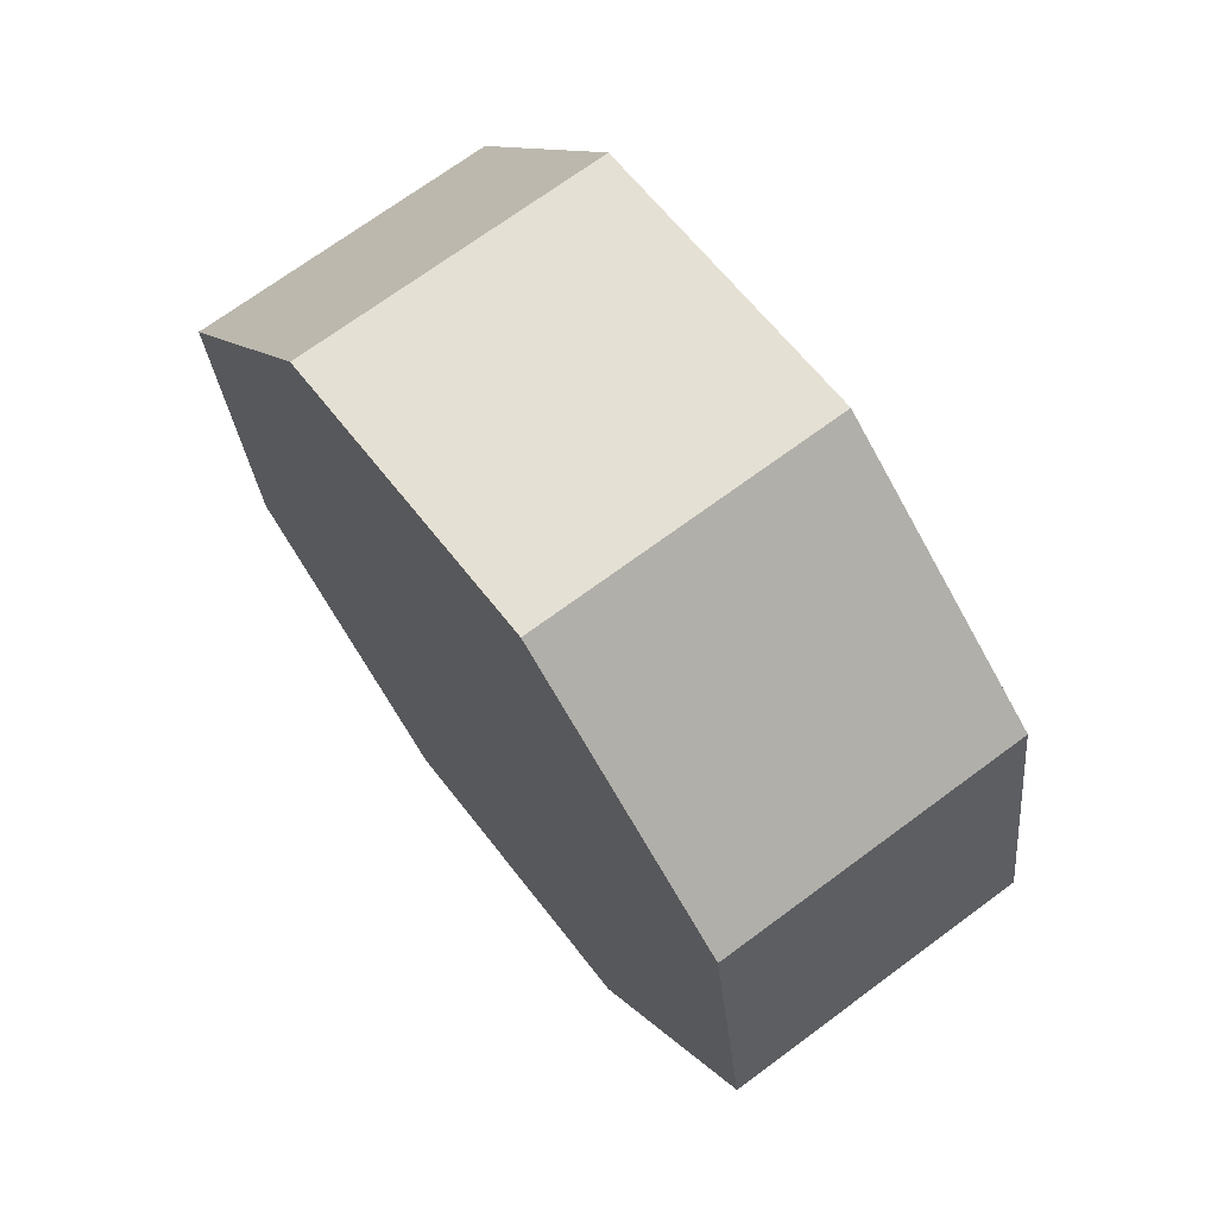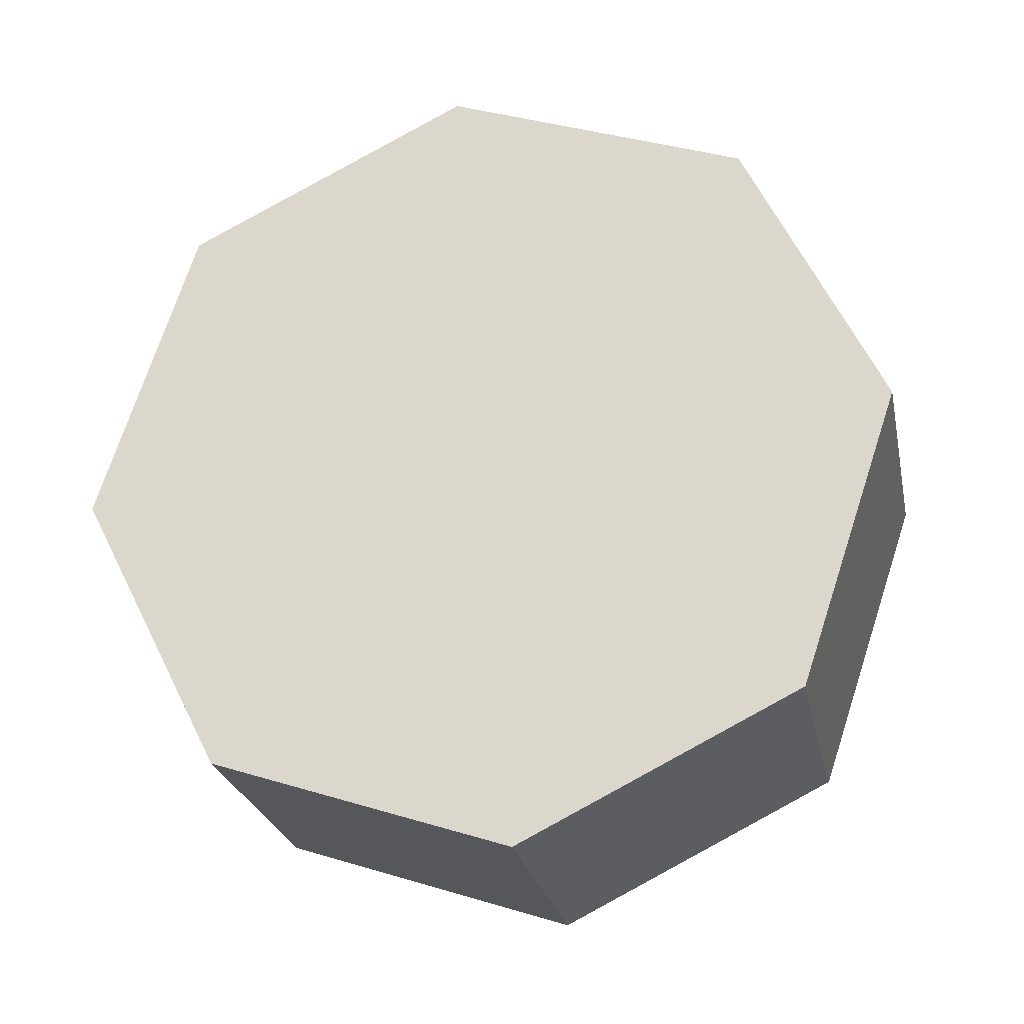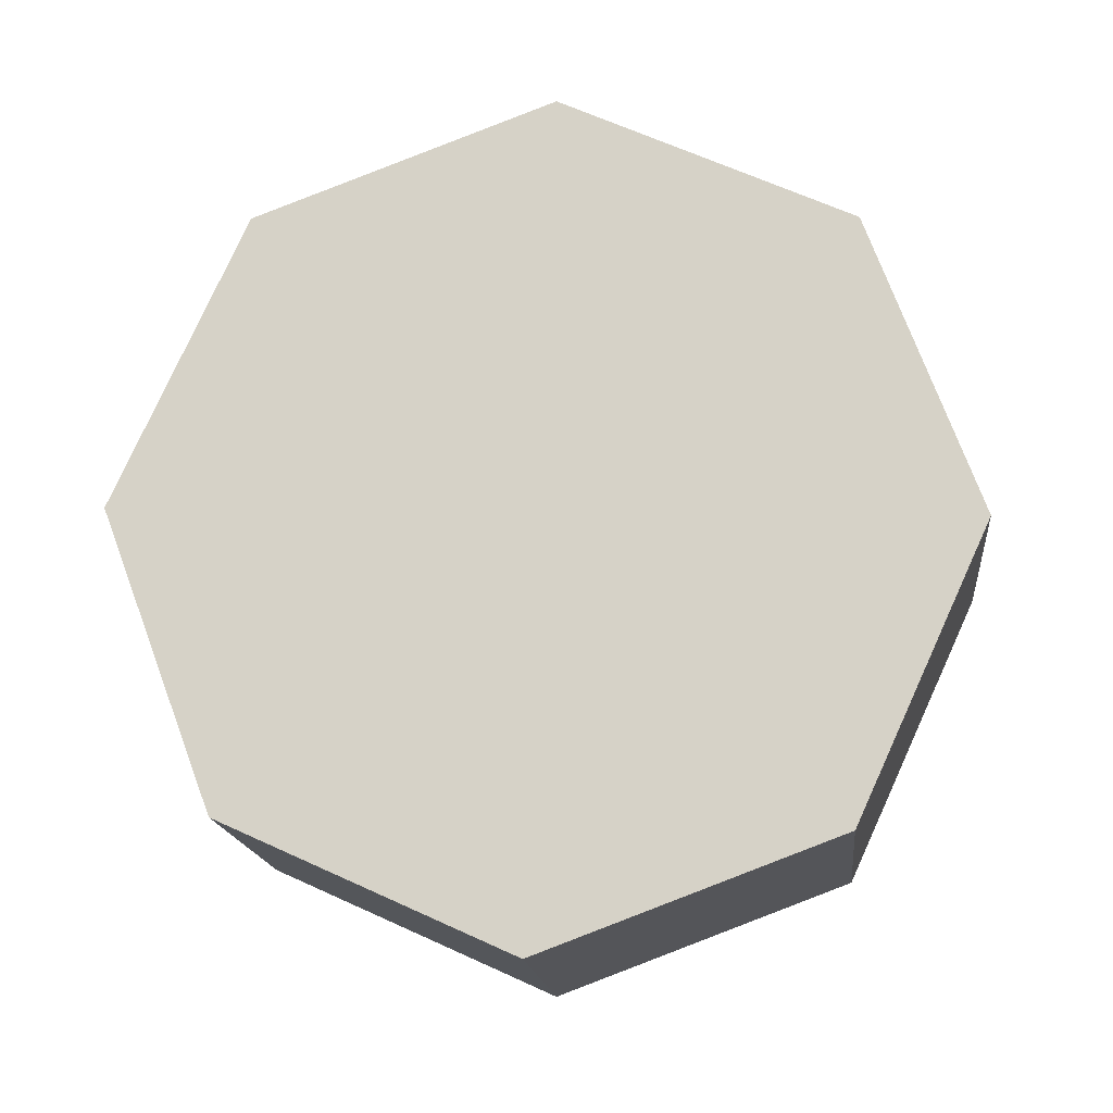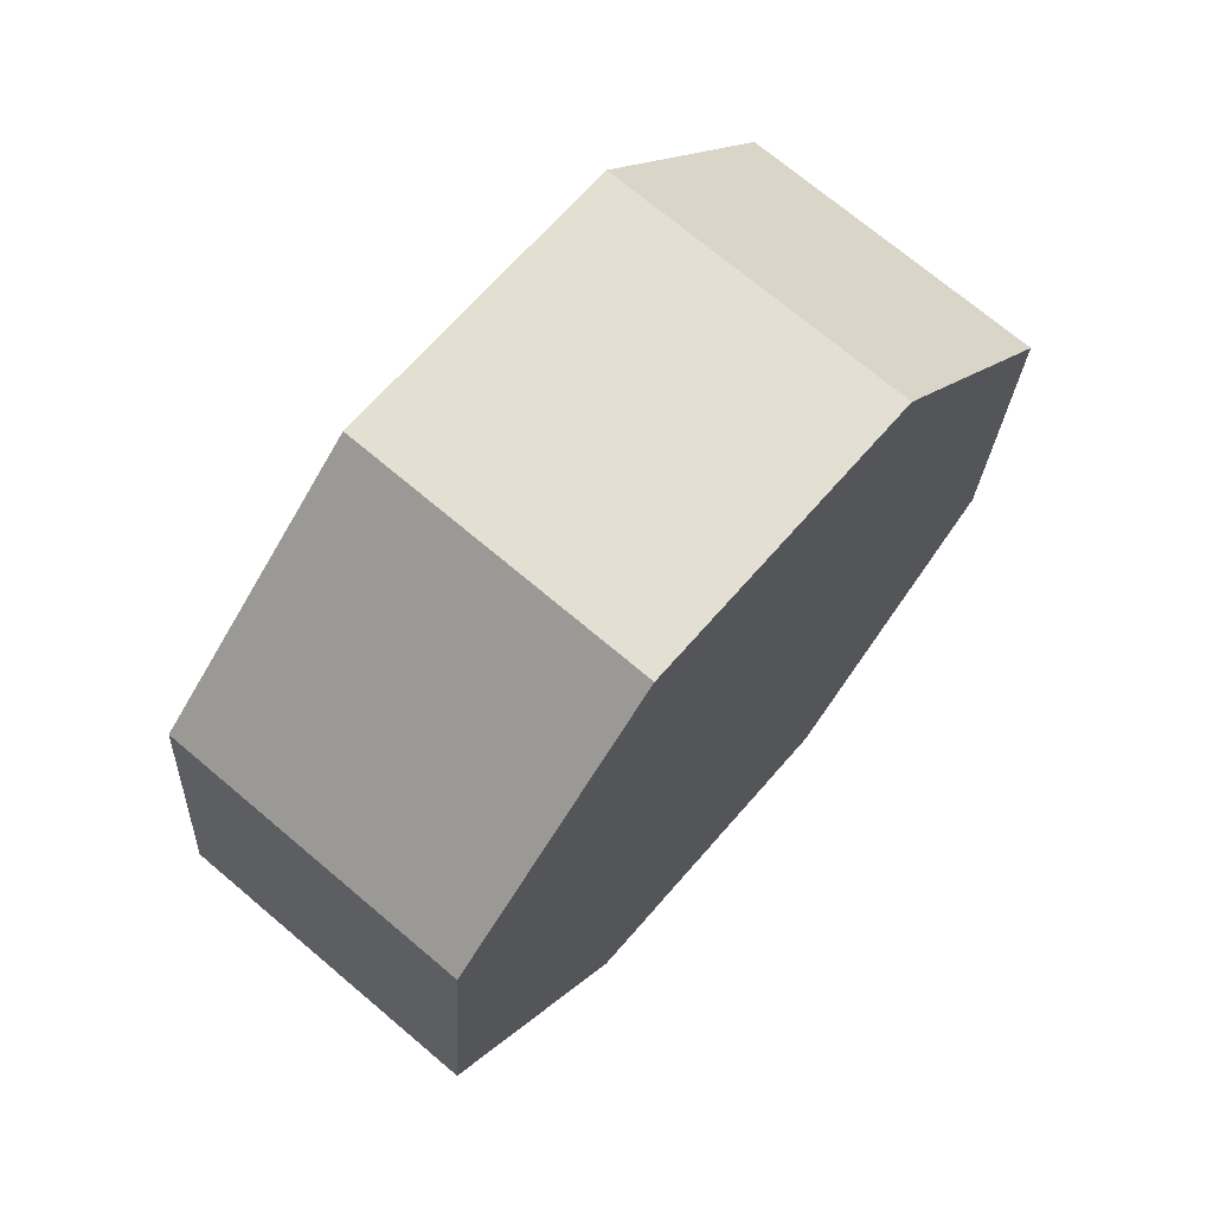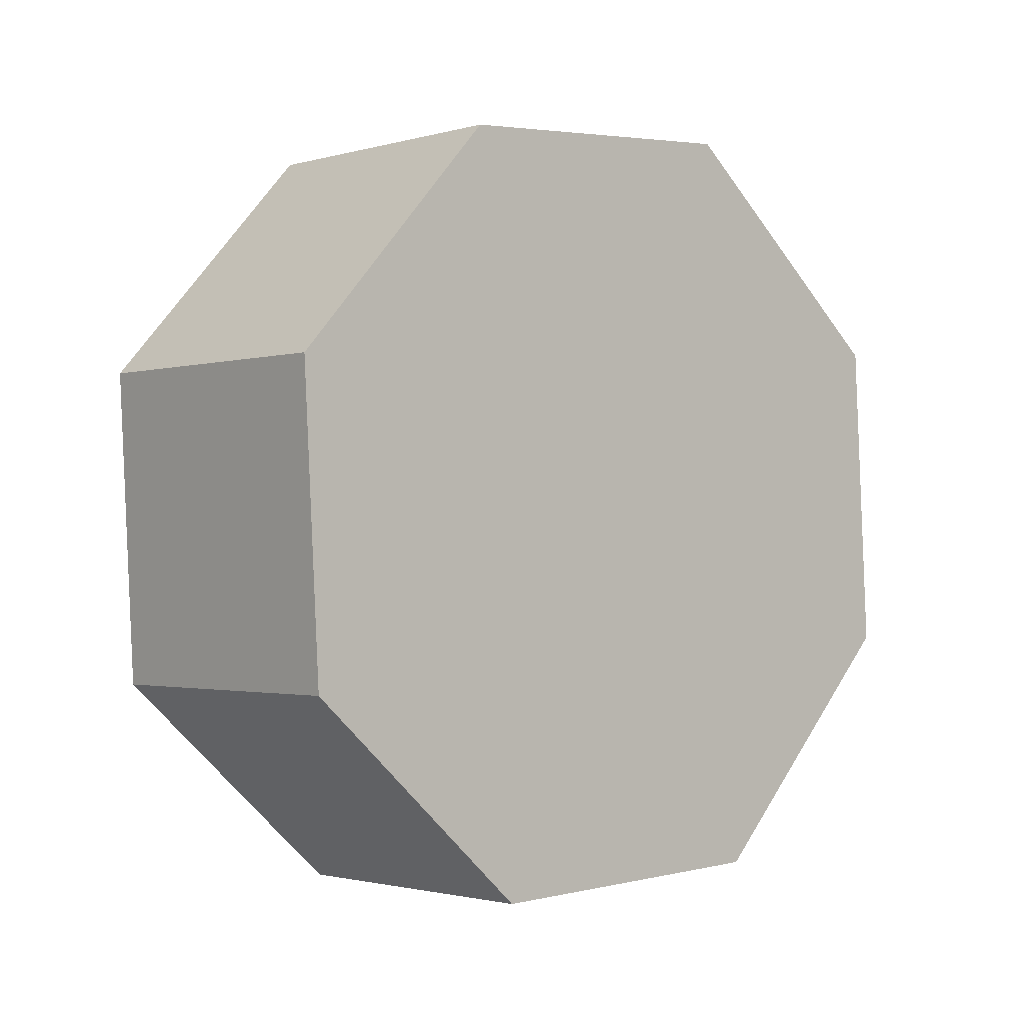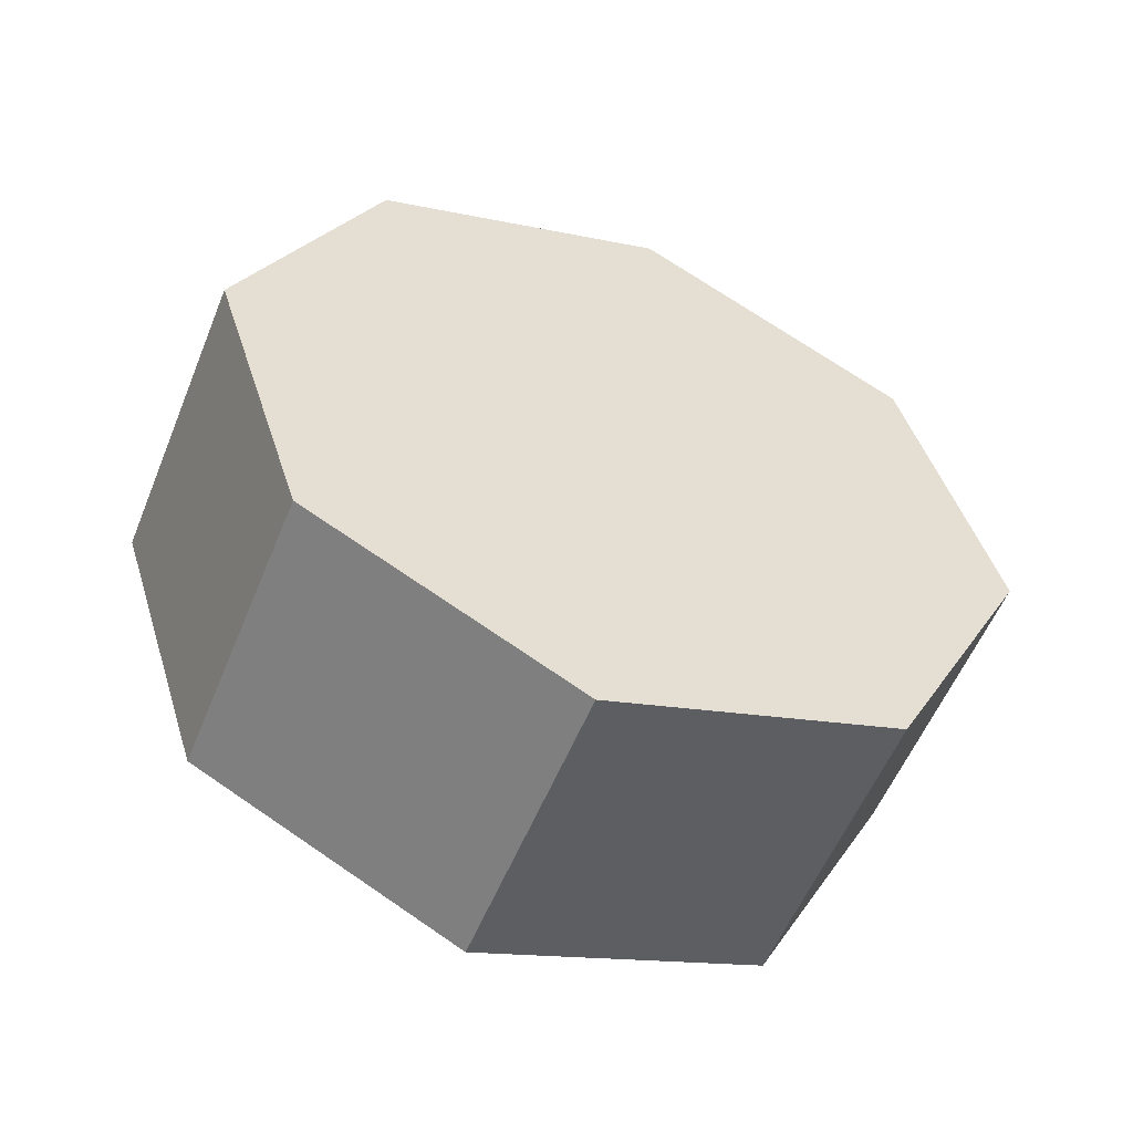
<metadata>
{"format":"obj","ext":"obj","renderer":"f3d","projection":"perspective","resolution":1024,"background":"white","views":[{"elev":32.5,"azim":50.6,"up":"+Z"},{"elev":-44.4,"azim":3.1,"up":"+Z"},{"elev":5.7,"azim":177.4,"up":"+Z"},{"elev":36.8,"azim":-63.0,"up":"+Z"},{"elev":-29.7,"azim":-53.0,"up":"+Z"},{"elev":42.6,"azim":-85.3,"up":"+Y"}]}
</metadata>
<code>
o Shape_IndexedFaceSet_Shape_IndexedFaceSet.023
v -0 -0 -1.071
v -0.7148 -0 -0.7972
v 0.1047 0.7071 -0.7972
v 0.6842 -0.2071 -0.7972
v -0.6101 0.7071 -0.5236
v -1.042 -0.2071 -0.1368
v 0.7888 0.5 -0.5236
v 0.9369 -0.5 -0.1368
v -0.9369 0.5 0.1368
v -0.7888 -0.5 0.5236
v 1.042 0.2071 0.1368
v 0.6101 -0.7071 0.5236
v -0.6842 0.2071 0.7972
v -0.1047 -0.7071 0.7972
v 0.7148 0 0.7972
v 0 0 1.071
f 1 2 5 3
f 1 3 7 4
f 2 6 9 5
f 4 7 11 8
f 6 10 13 9
f 8 11 15 12
f 10 14 16 13
f 12 15 16 14
o Shape_IndexedFaceSet.001_Shape_IndexedFaceSet.024
v -0 -0 -1.071
v -0.7148 -0 -0.7972
v 0.1047 0.7071 -0.7972
v 0.6842 -0.2071 -0.7972
v -0.6101 0.7071 -0.5236
v -1.042 -0.2071 -0.1368
v 0.7888 0.5 -0.5236
v 0.9369 -0.5 -0.1368
v -0.9369 0.5 0.1368
v -0.7888 -0.5 0.5236
v 1.042 0.2071 0.1368
v 0.6101 -0.7071 0.5236
v -0.6842 0.2071 0.7972
v -0.1047 -0.7071 0.7972
v 0.7148 0 0.7972
v 0 0 1.071
f 26 22 18
f 31 27 23
f 18 17 28
f 17 20 28
f 20 24 28
f 28 30 18
f 30 26 18
f 23 19 29
f 19 21 29
f 21 25 29
f 29 32 23
f 32 31 23
o Shape_IndexedLineSet_Shape_IndexedLineSet.012
v -0 -0 -1.071
v 0.1047 0.7071 -0.7972
v -0.7148 -0 -0.7972
v -0.6101 0.7071 -0.5236
v 0.6842 -0.2071 -0.7972
v 0.7888 0.5 -0.5236
v -1.042 -0.2071 -0.1368
v -0.9369 0.5 0.1368
v 0.9369 -0.5 -0.1368
v 1.042 0.2071 0.1368
v -0.7888 -0.5 0.5236
v -0.6842 0.2071 0.7972
v 0.6101 -0.7071 0.5236
v 0.7148 0 0.7972
v -0.1047 -0.7071 0.7972
v 0 0 1.071
l 33 34
l 35 36
l 37 38
l 39 40
l 41 42
l 43 44
l 45 46
l 47 48

</code>
